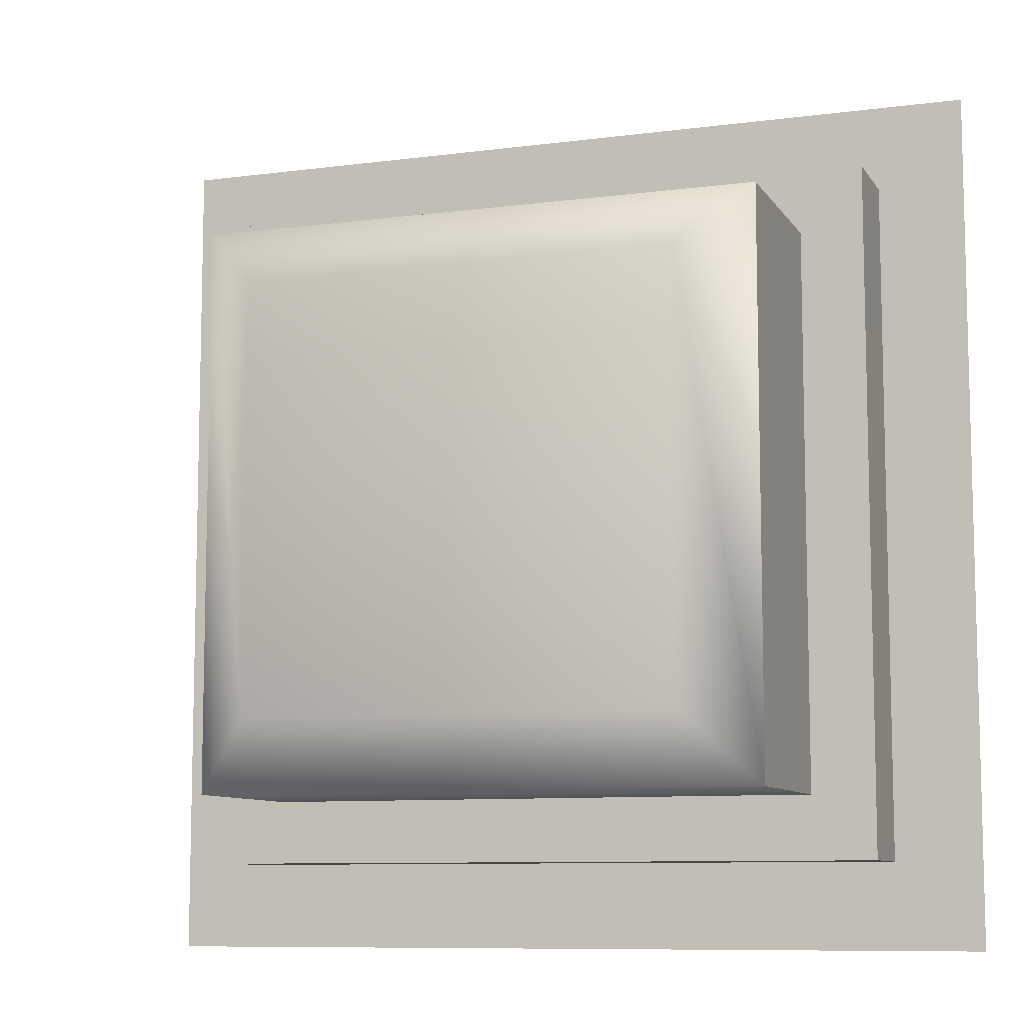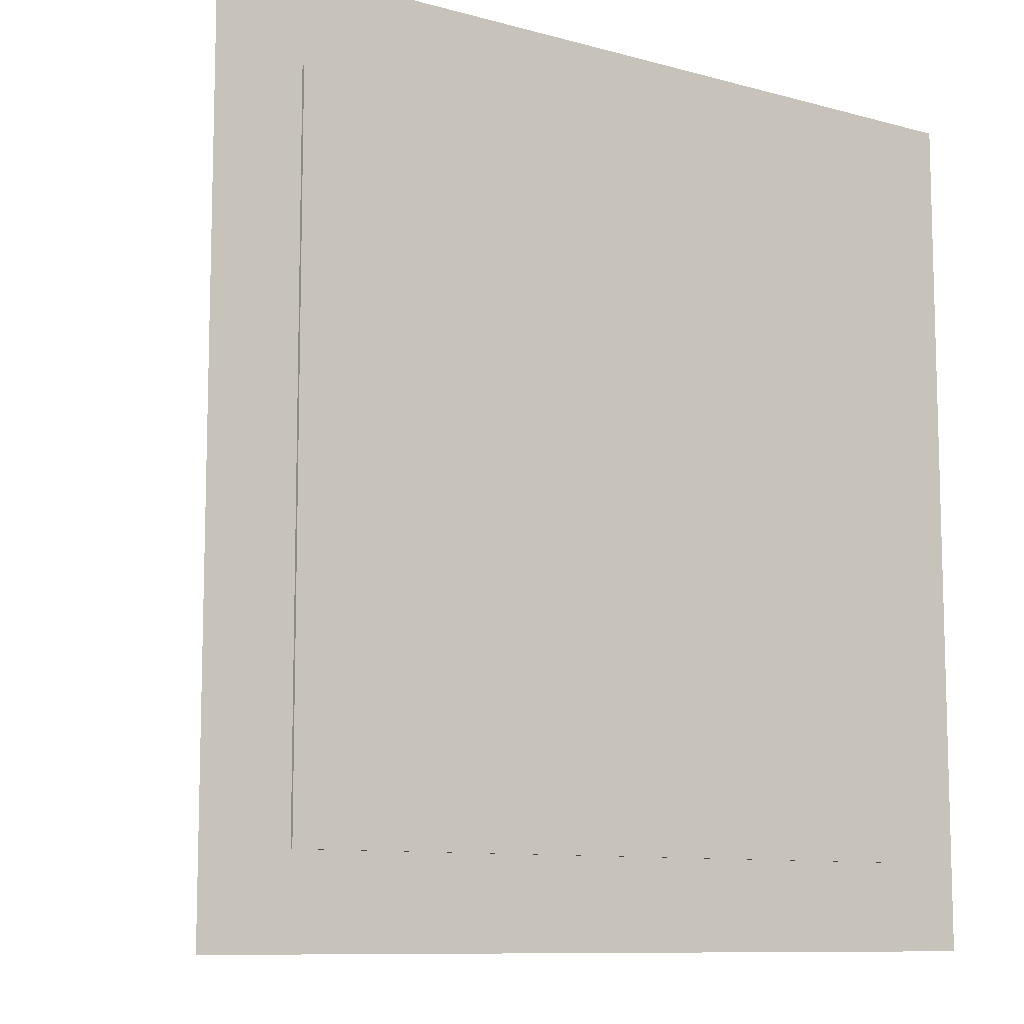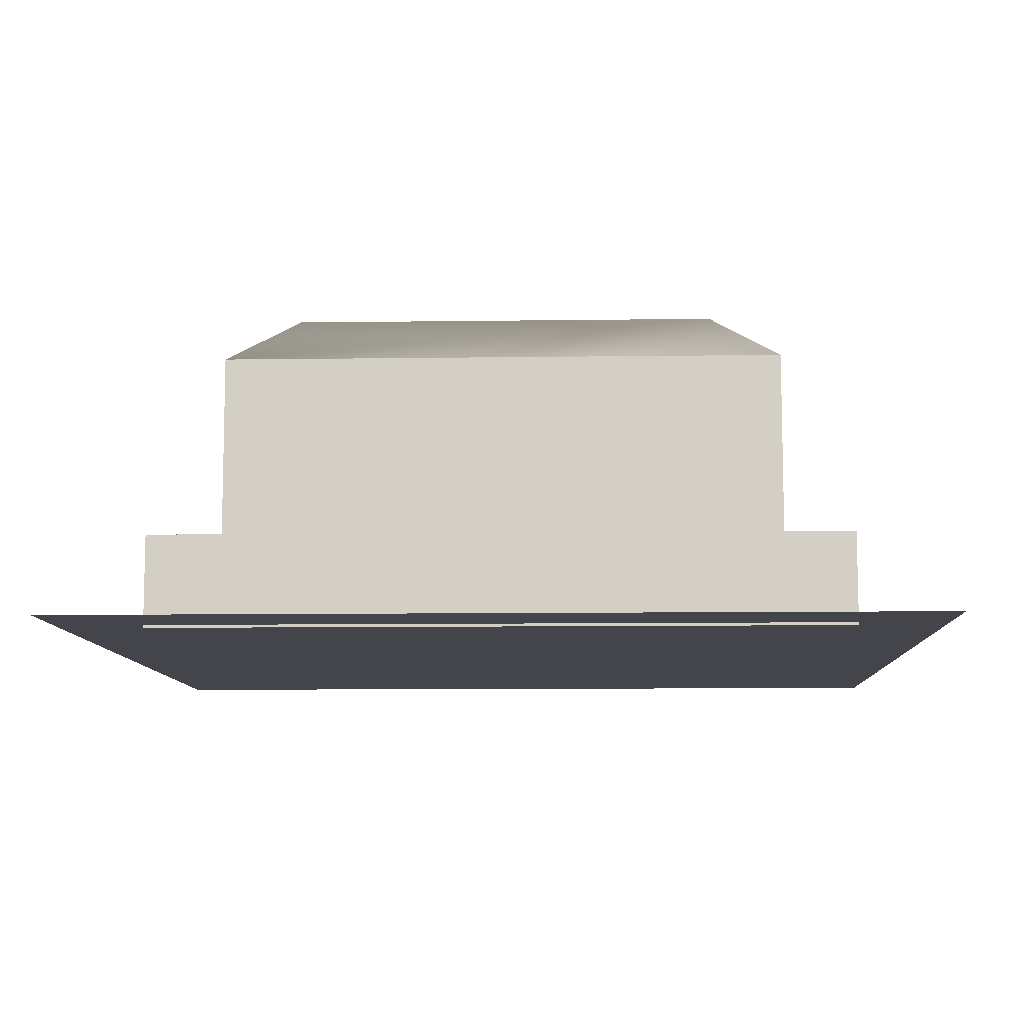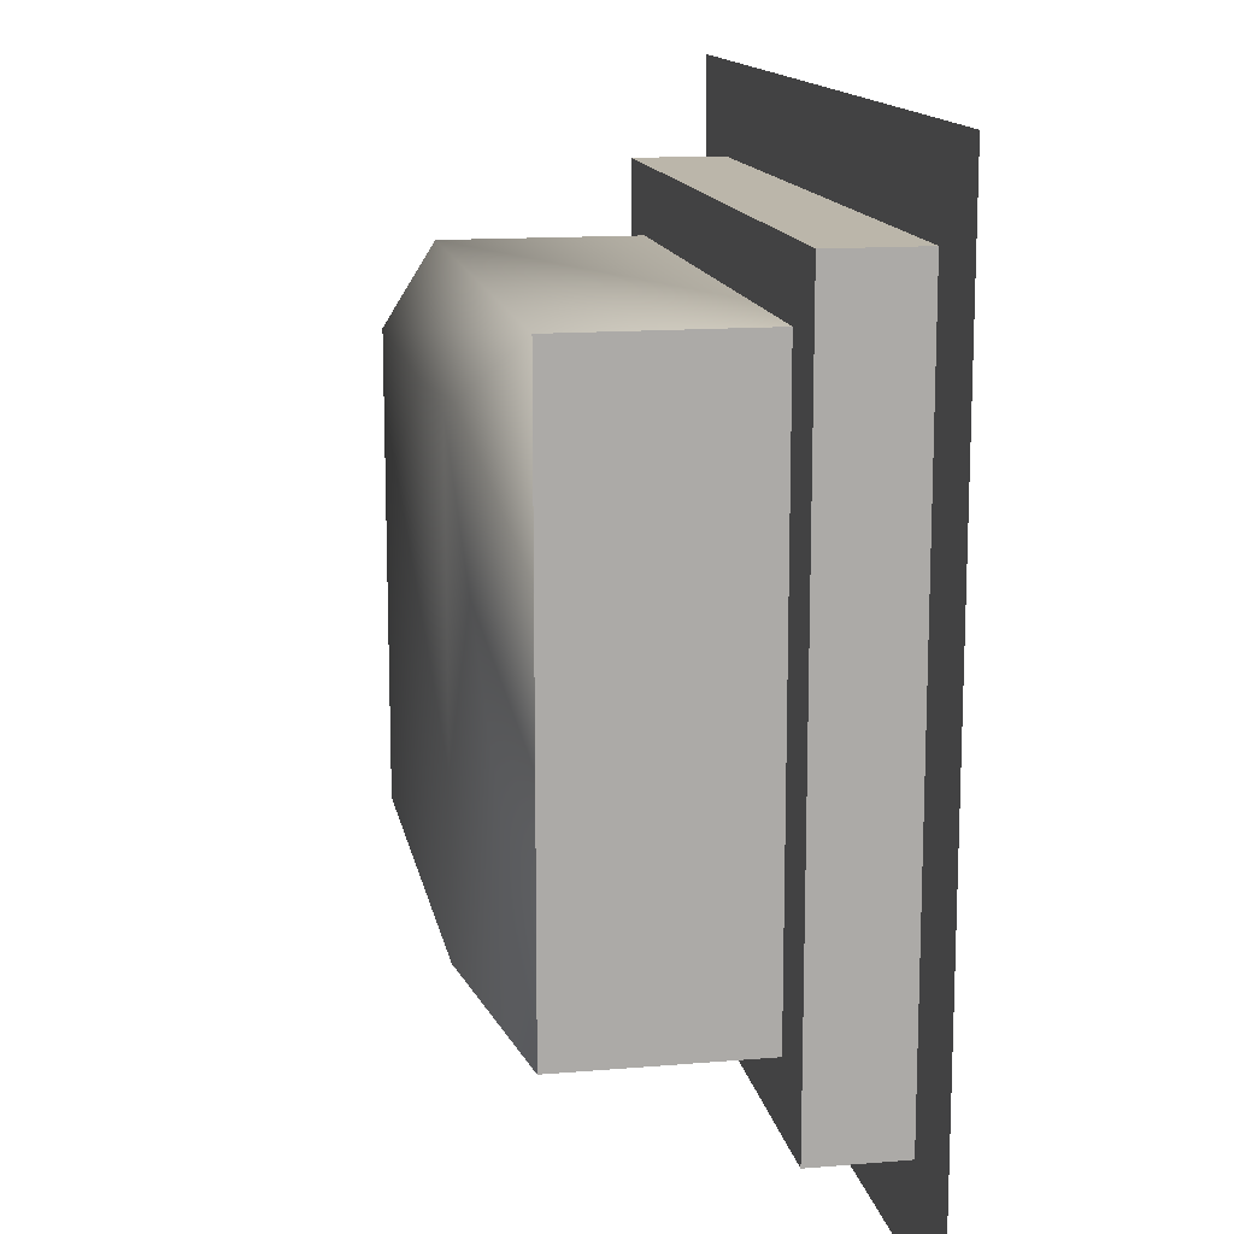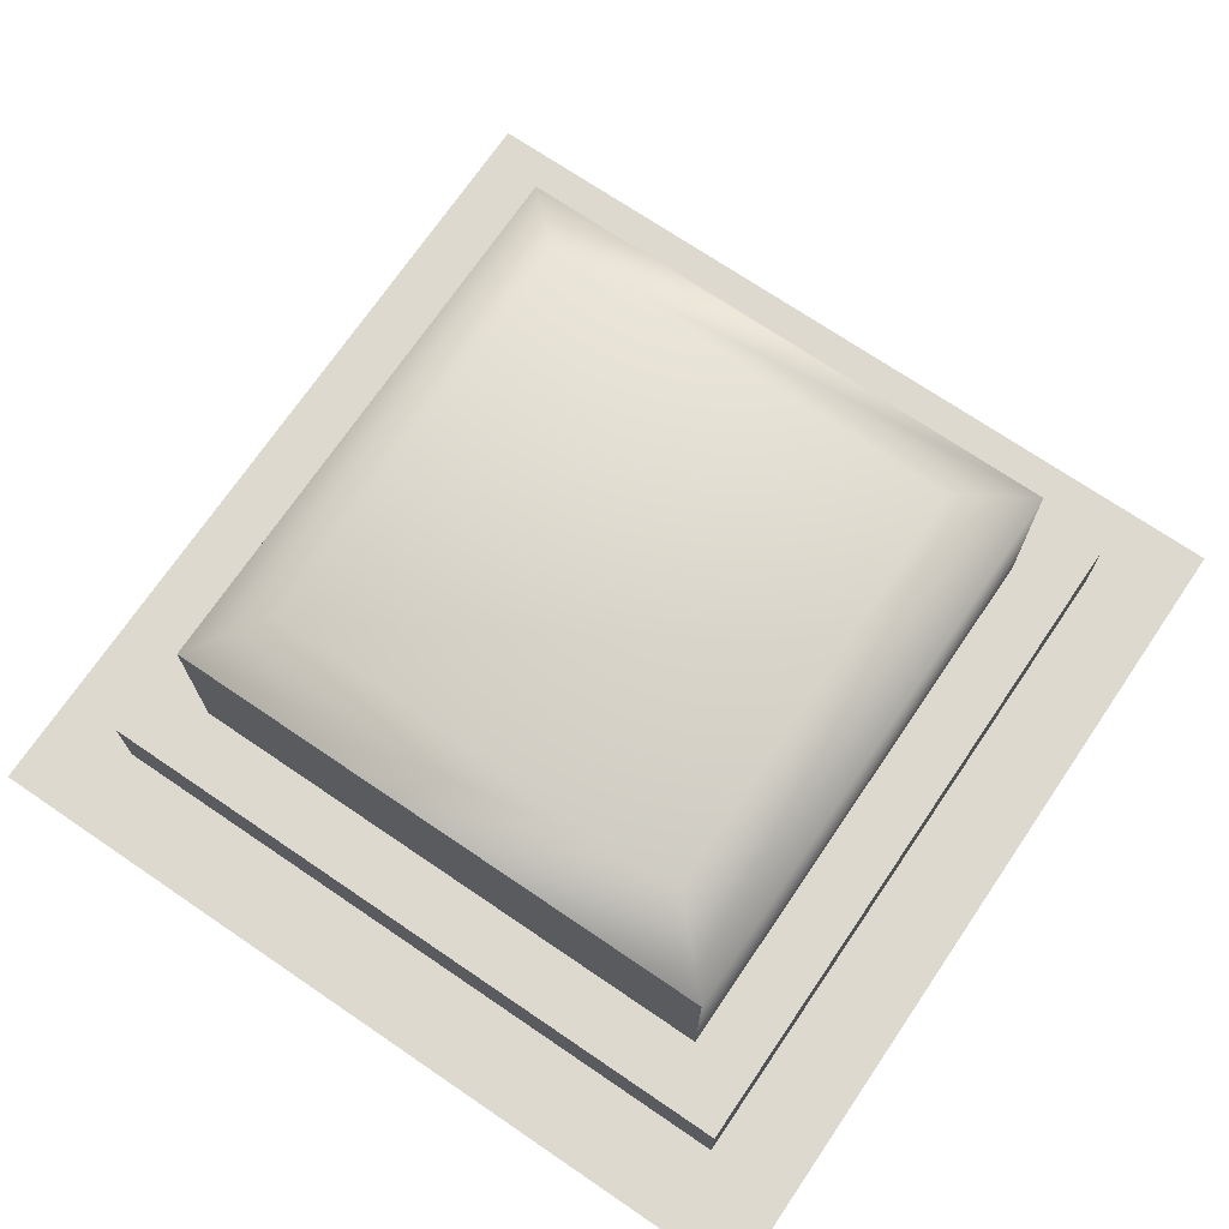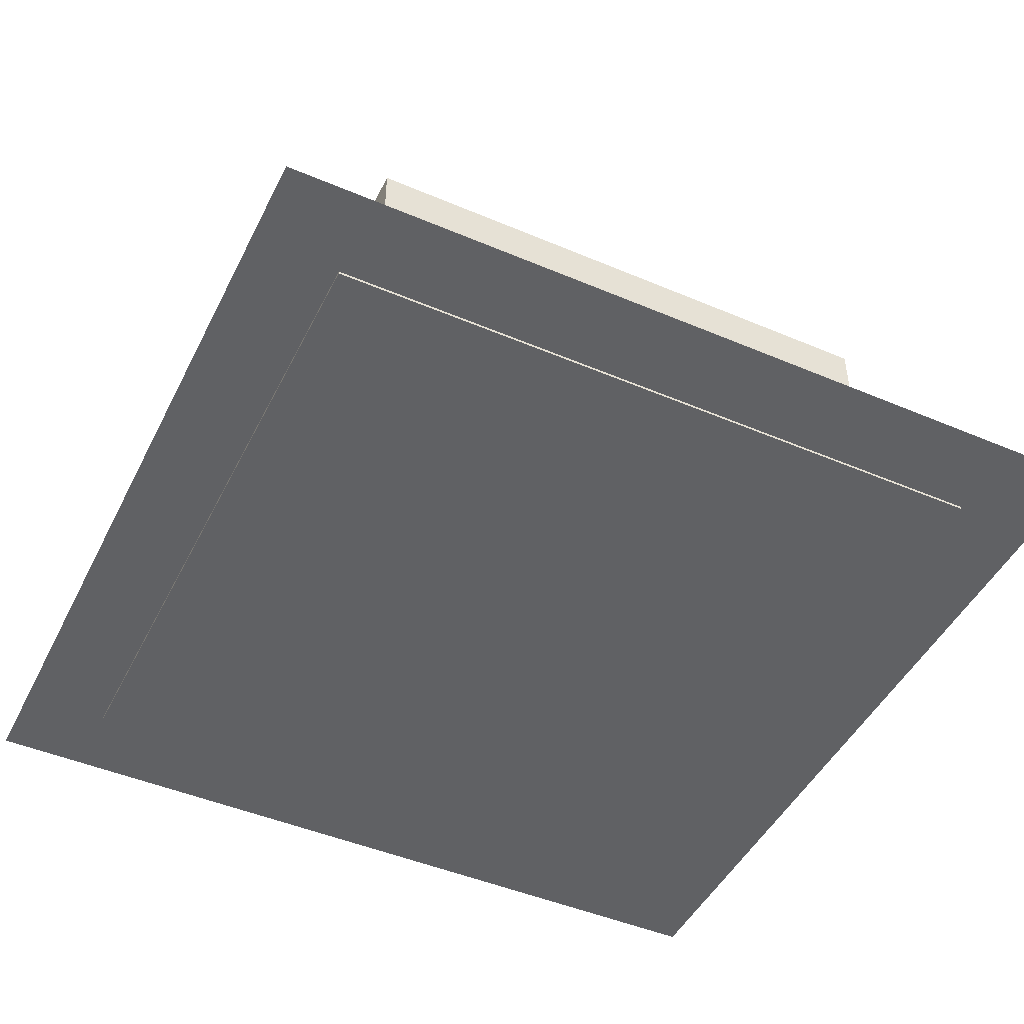
<metadata>
{"format":"obj","ext":"obj","renderer":"f3d","projection":"perspective","resolution":1024,"background":"white","views":[{"elev":-9.0,"azim":19.4,"up":"+Y"},{"elev":-9.8,"azim":144.7,"up":"+Y"},{"elev":-9.3,"azim":-87.9,"up":"+Z"},{"elev":14.1,"azim":79.6,"up":"+Y"},{"elev":71.7,"azim":-55.8,"up":"+Z"},{"elev":-47.0,"azim":64.3,"up":"+Z"}]}
</metadata>
<code>
v -0.4997 -0.4997 0
v 0.4997 -0.4997 0
v 0.4997 -0.4997 0.1324
v -0.4997 -0.4997 0.1324
v 0.4997 0.4997 0.1324
v -0.4997 0.4997 0.1324
v 0.4997 0.4997 0
v -0.4997 0.4997 0
v -0.4075 -0.4075 0.407
v 0.4075 -0.4075 0.407
v 0.3097 -0.3097 0.4872
v -0.3097 -0.3097 0.4872
v 0.3097 0.3097 0.4872
v -0.3097 0.3097 0.4872
v 0.4075 0.4075 0.407
v -0.4075 0.4075 0.407
v 0.4075 0.4075 0.04099
v -0.4075 0.4075 0.04099
v 0.4075 -0.4075 0.04099
v -0.4075 -0.4075 0.04099
v -0.6264 -0.6264 0.004075
v 0.6264 -0.6264 0.004075
v 0.6264 0.6264 0.004075
v -0.6264 0.6264 0.004075
g buttonBase buttonAll
f 1 2 3 4
f 4 3 5 6
f 6 5 7 8
f 8 7 2 1
f 2 7 5 3
f 8 1 4 6
g button buttonAll
f 9 10 11 12
f 12 11 13 14
f 14 13 15 16
f 10 15 13 11
f 16 9 12 14
f 16 15 17 18
f 15 10 19 17
f 10 9 20 19
f 9 16 18 20
g shadow1 buttonAll
f 21 22 23 24
g collision_floor buttonAll
f 12 11 13 14

</code>
